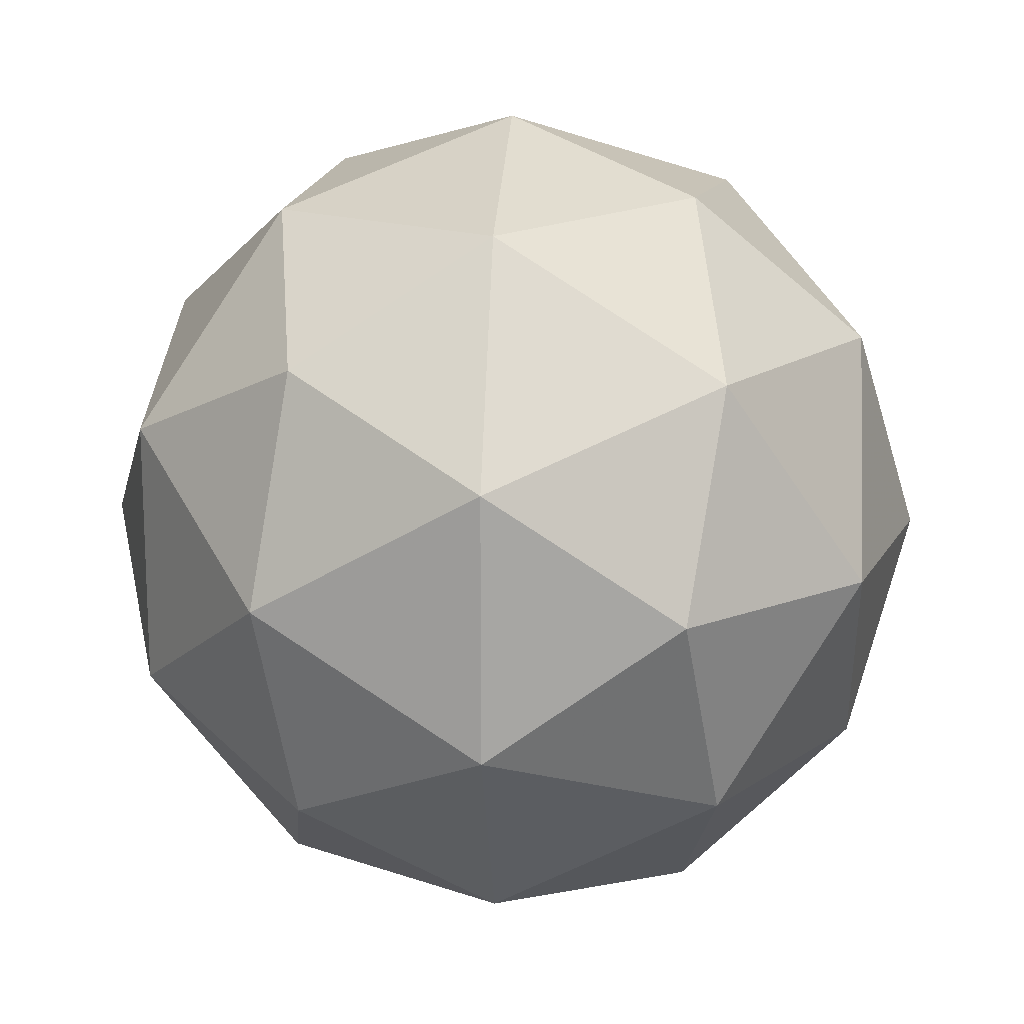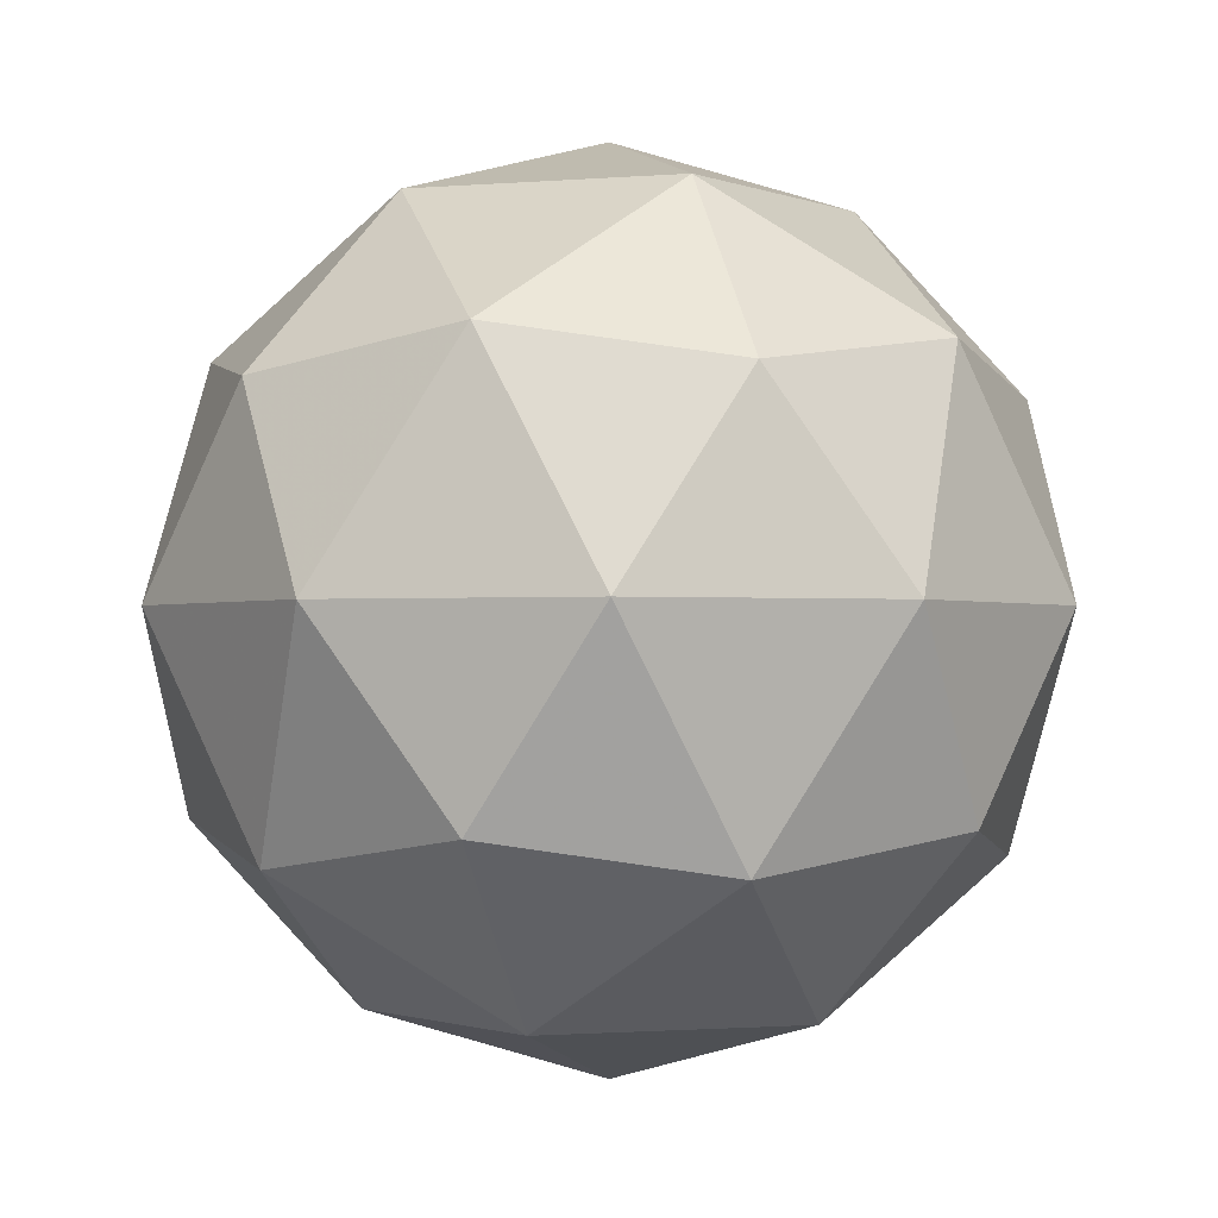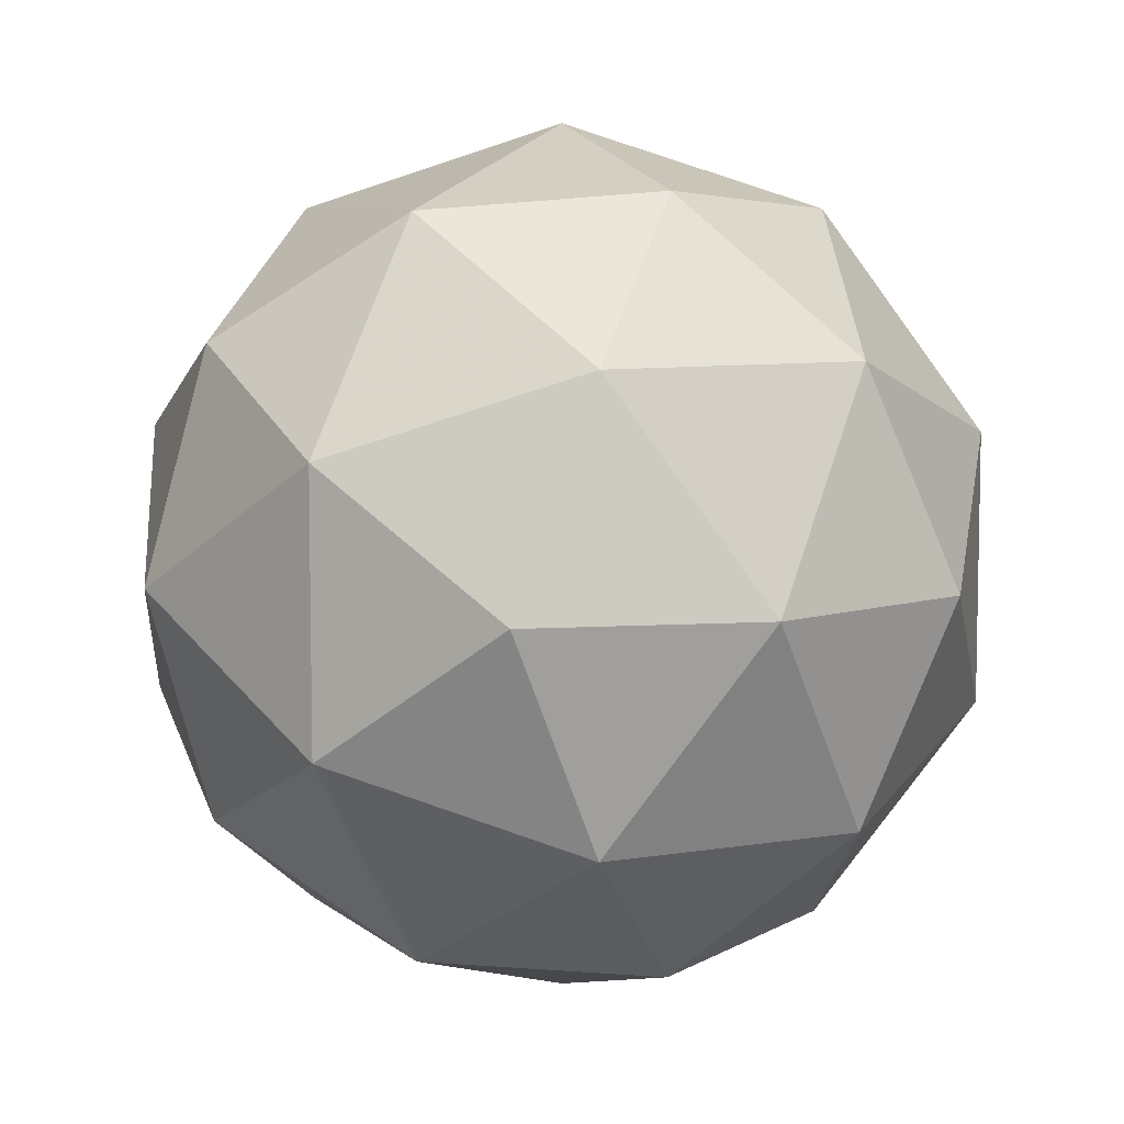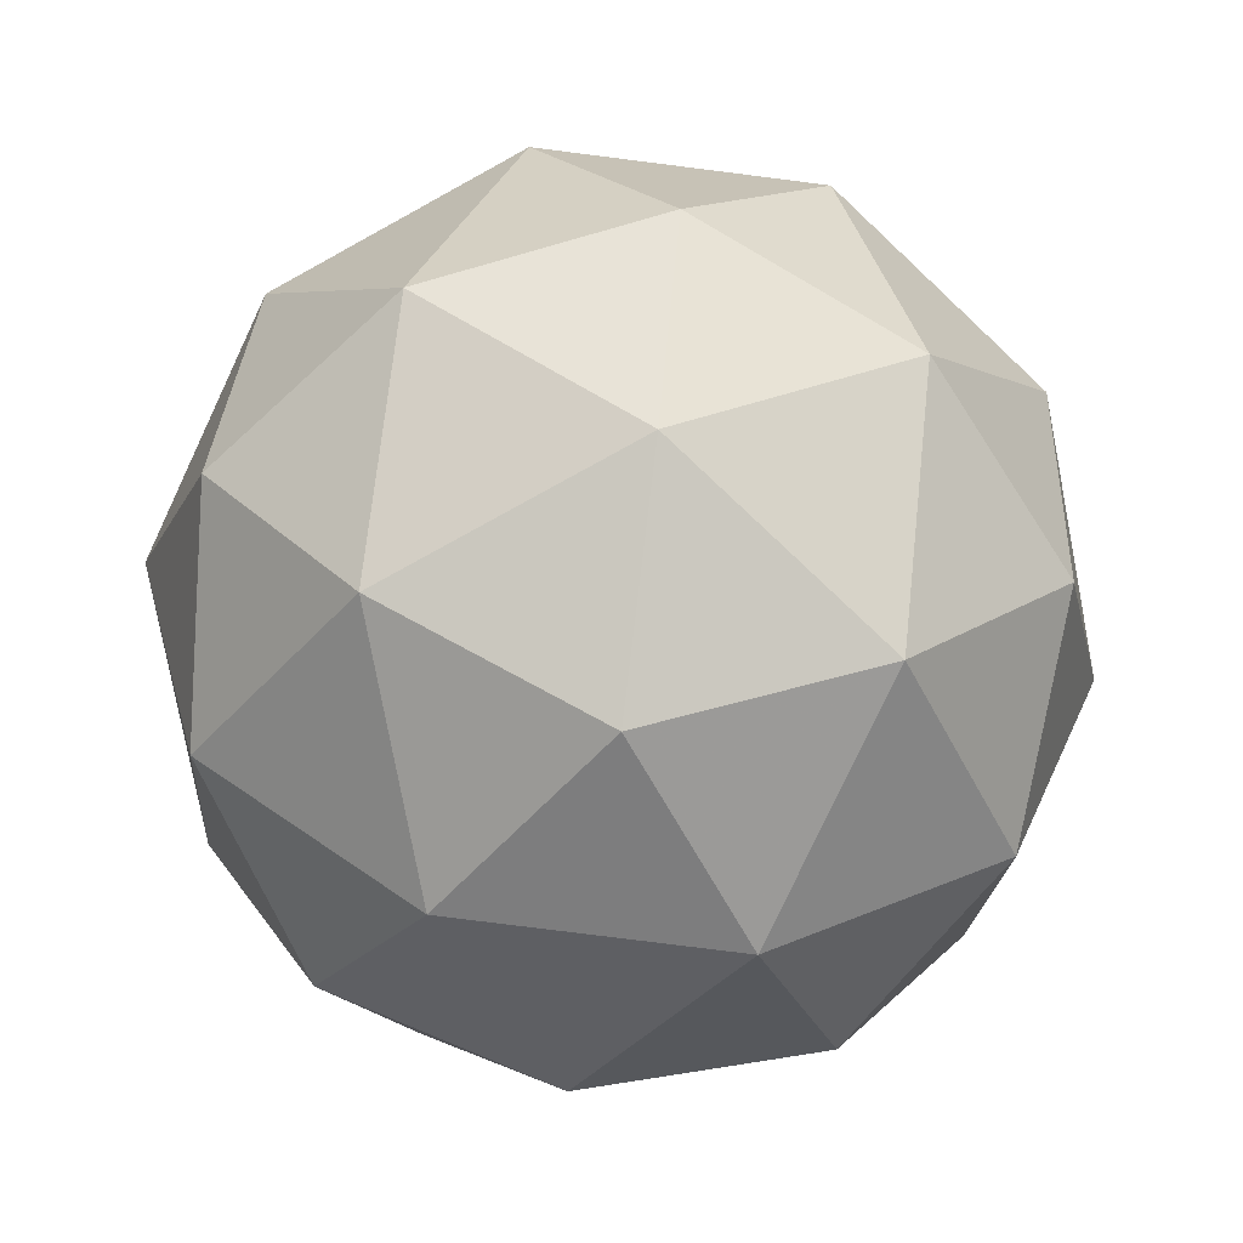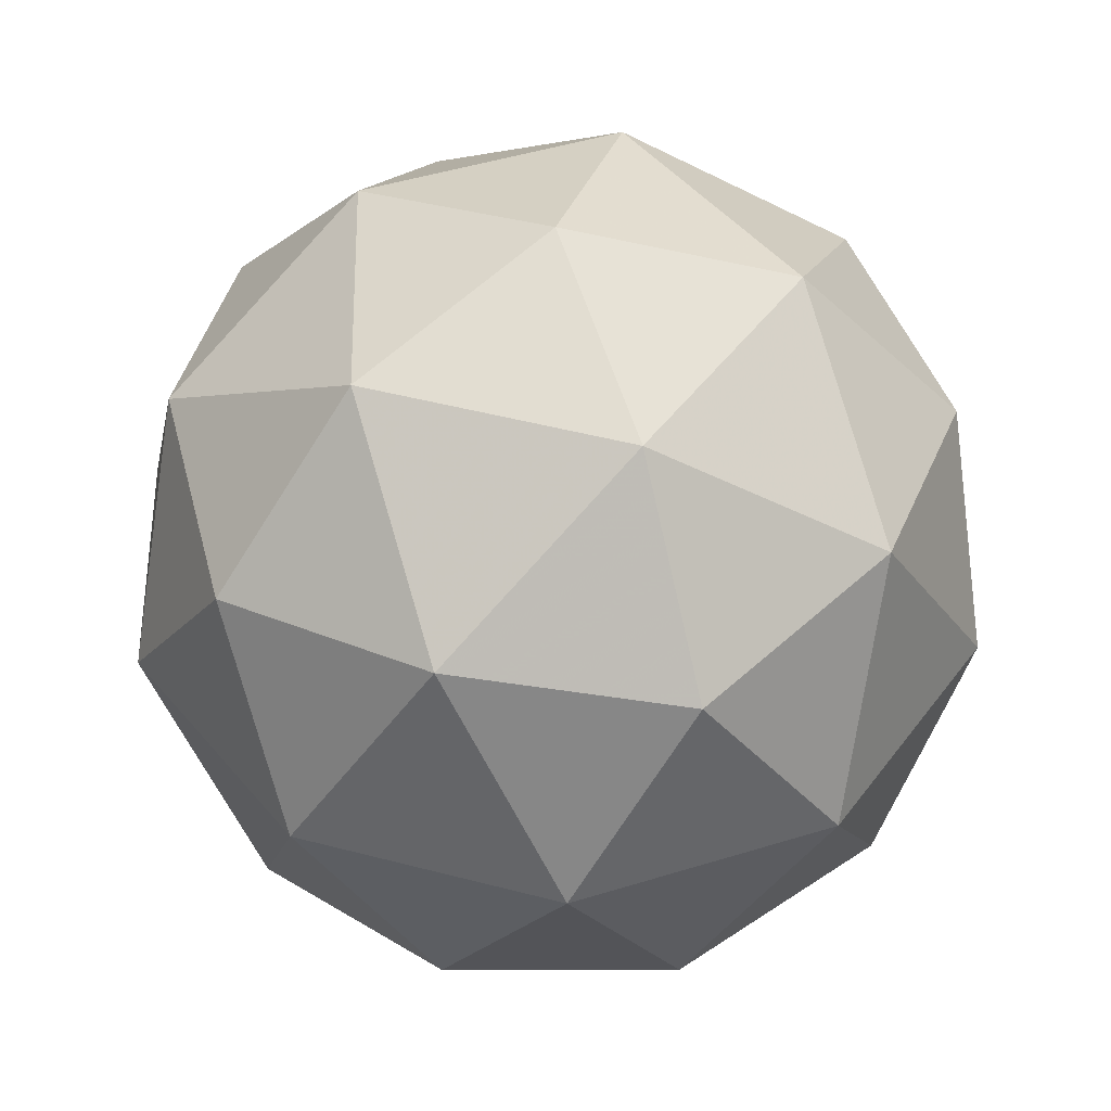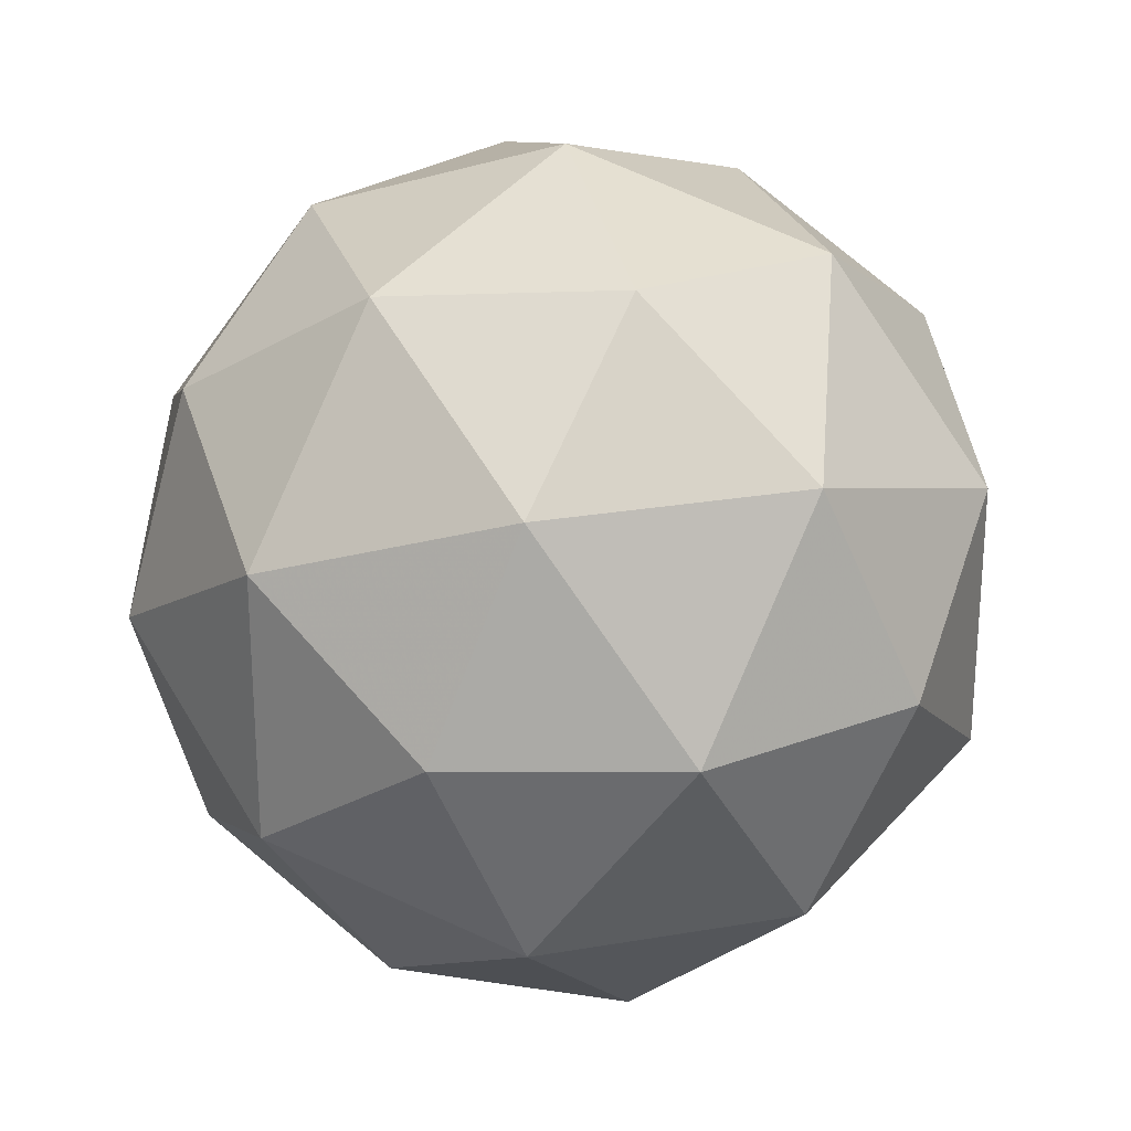
<metadata>
{"format":"obj","ext":"obj","renderer":"f3d","projection":"perspective","resolution":1024,"background":"white","views":[{"elev":16.1,"azim":94.1,"up":"+Z"},{"elev":-1.3,"azim":71.8,"up":"+Y"},{"elev":7.6,"azim":-57.6,"up":"+Z"},{"elev":-78.7,"azim":46.8,"up":"+Y"},{"elev":46.9,"azim":142.6,"up":"+Y"},{"elev":25.3,"azim":-47.3,"up":"+Z"}]}
</metadata>
<code>
g ASGL-i8-g49-s1294
v 4767 -2568 -3699
v 4856 -2537 -3635
v 4733 -2537 -3594
v 4919 -2452 -3589
v 4946 -2469 -3699
v 4657 -2537 -3699
v 4733 -2537 -3804
v 4856 -2537 -3764
v 4967 -2358 -3635
v 4709 -2452 -3521
v 4822 -2469 -3530
v 4767 -2358 -3489
v 4579 -2452 -3699
v 4622 -2469 -3594
v 4567 -2358 -3635
v 4709 -2452 -3878
v 4622 -2469 -3804
v 4644 -2358 -3869
v 4919 -2452 -3810
v 4822 -2469 -3869
v 4890 -2358 -3869
v 4890 -2358 -3530
v 4644 -2358 -3530
v 4567 -2358 -3764
v 4767 -2358 -3909
v 4967 -2358 -3764
v 4825 -2264 -3521
v 4912 -2248 -3594
v 4801 -2180 -3594
v 4615 -2264 -3589
v 4712 -2248 -3530
v 4678 -2180 -3635
v 4615 -2264 -3810
v 4588 -2248 -3699
v 4678 -2180 -3764
v 4825 -2264 -3878
v 4712 -2248 -3869
v 4801 -2180 -3804
v 4955 -2264 -3699
v 4912 -2248 -3804
v 4877 -2180 -3699
v 4767 -2148 -3699
f 1 2 3
f 4 2 5
f 1 3 6
f 1 6 7
f 1 7 8
f 4 5 9
f 10 11 12
f 13 14 15
f 16 17 18
f 19 20 21
f 4 9 22
f 10 12 23
f 13 15 24
f 16 18 25
f 19 21 26
f 27 28 29
f 30 31 32
f 33 34 35
f 36 37 38
f 39 40 41
f 41 38 42
f 41 40 38
f 40 36 38
f 38 35 42
f 38 37 35
f 37 33 35
f 35 32 42
f 35 34 32
f 34 30 32
f 32 29 42
f 32 31 29
f 31 27 29
f 29 41 42
f 29 28 41
f 28 39 41
f 26 40 39
f 26 21 40
f 21 36 40
f 25 37 36
f 25 18 37
f 18 33 37
f 24 34 33
f 24 15 34
f 15 30 34
f 23 31 30
f 23 12 31
f 12 27 31
f 22 28 27
f 22 9 28
f 9 39 28
f 21 25 36
f 21 20 25
f 20 16 25
f 18 24 33
f 18 17 24
f 17 13 24
f 15 23 30
f 15 14 23
f 14 10 23
f 12 22 27
f 12 11 22
f 11 4 22
f 9 26 39
f 9 5 26
f 5 19 26
f 8 20 19
f 8 7 20
f 7 16 20
f 7 17 16
f 7 6 17
f 6 13 17
f 6 14 13
f 6 3 14
f 3 10 14
f 5 8 19
f 5 2 8
f 2 1 8
f 3 11 10
f 3 2 11
f 2 4 11
f 2 4 11

</code>
